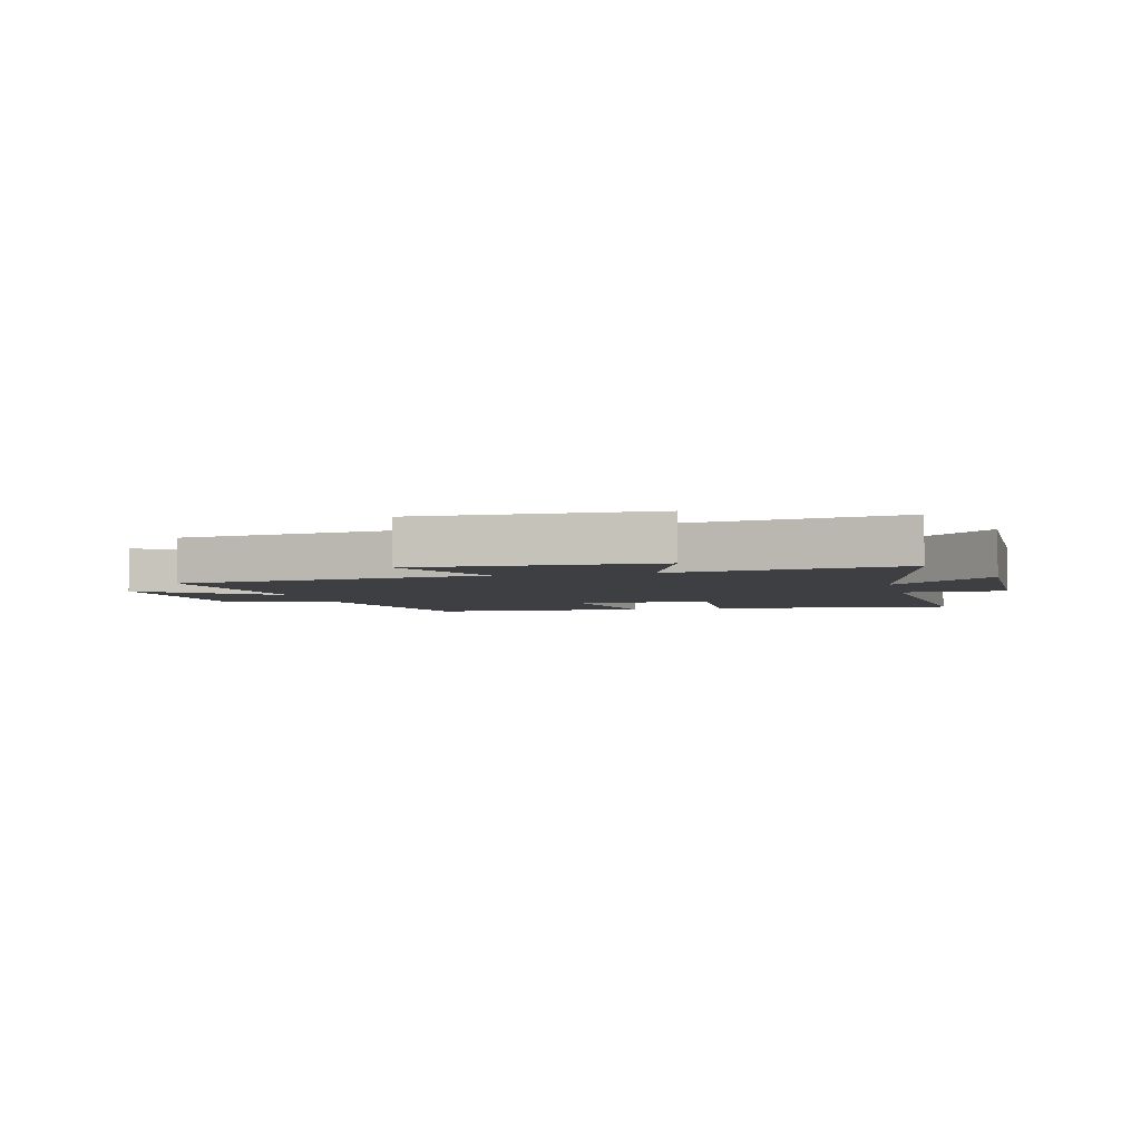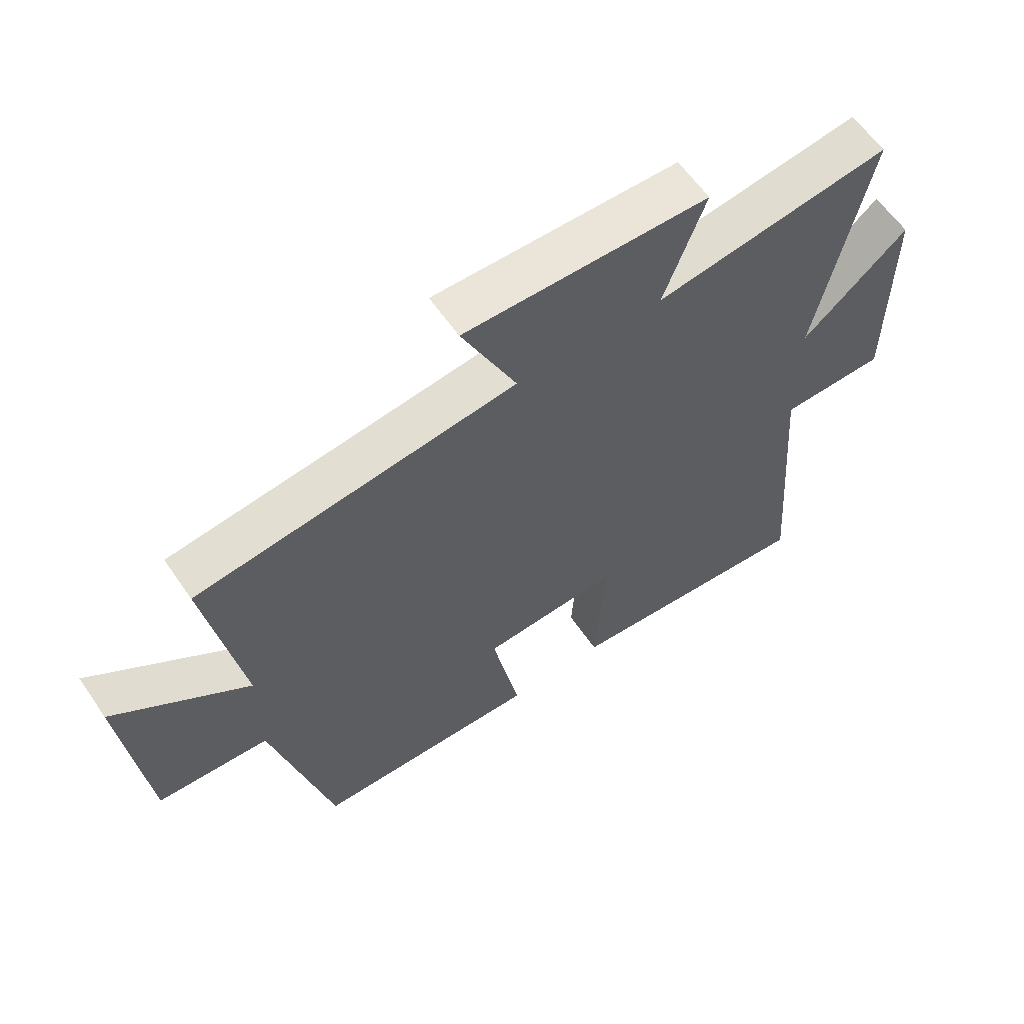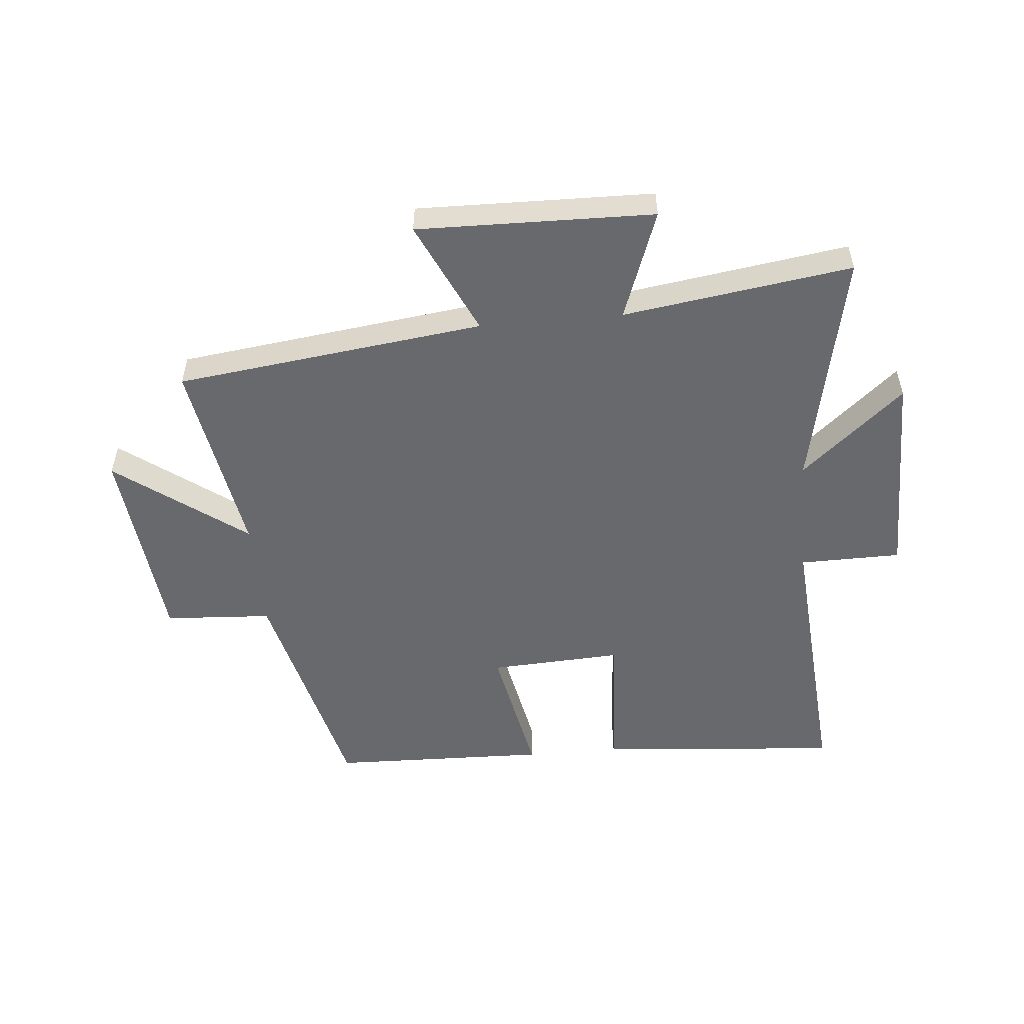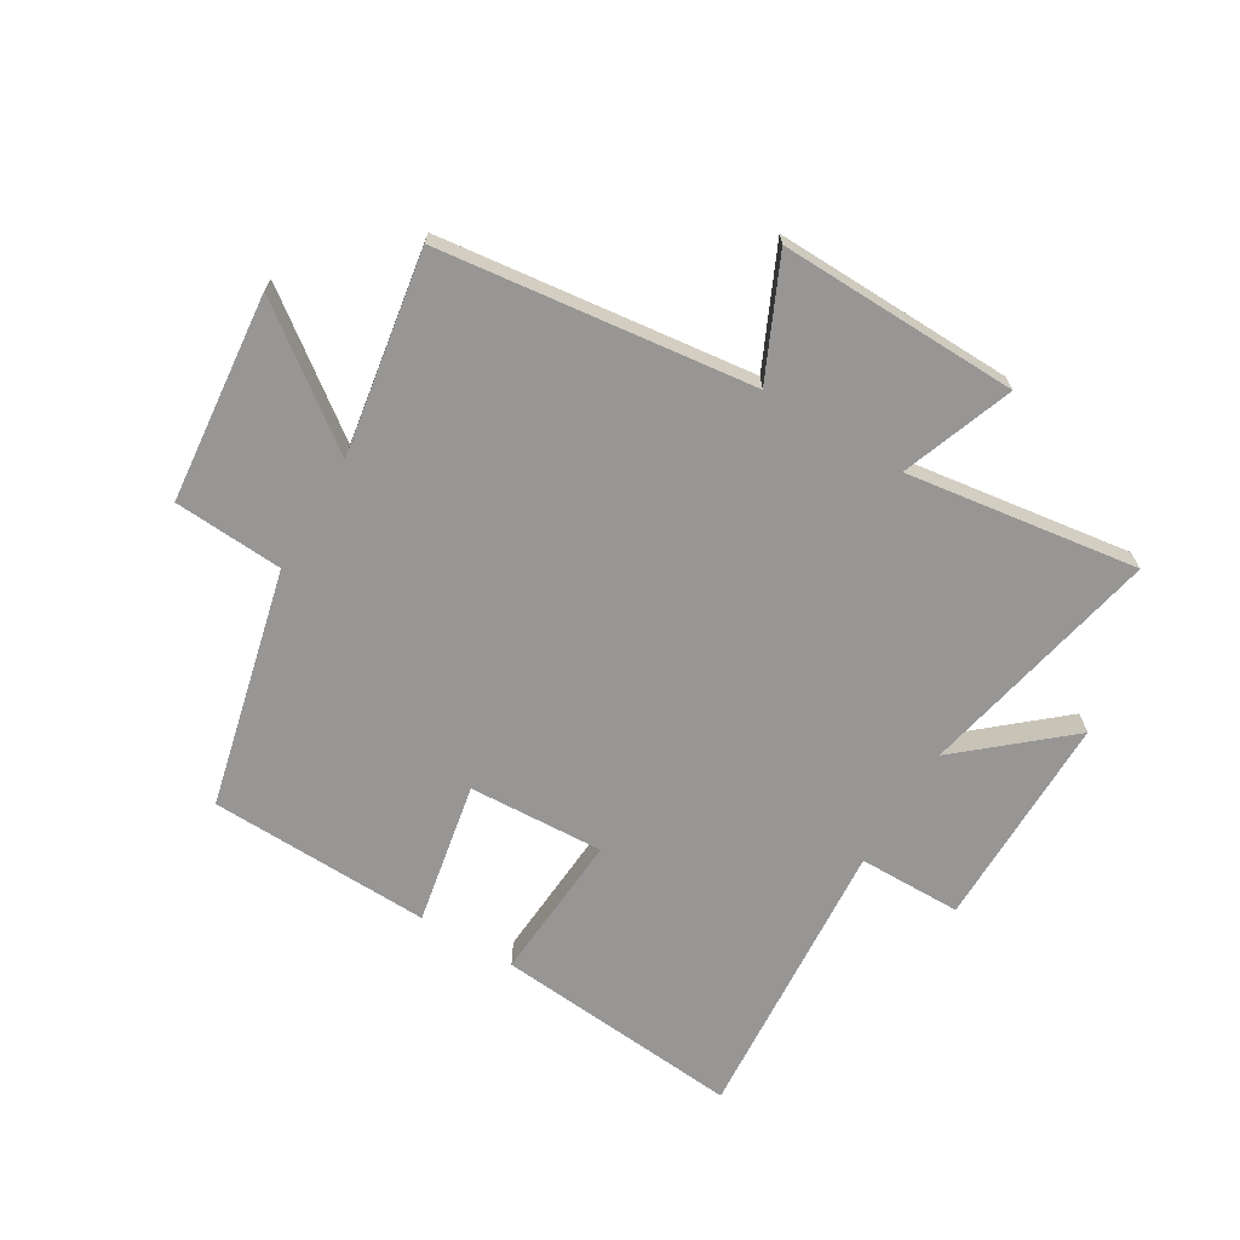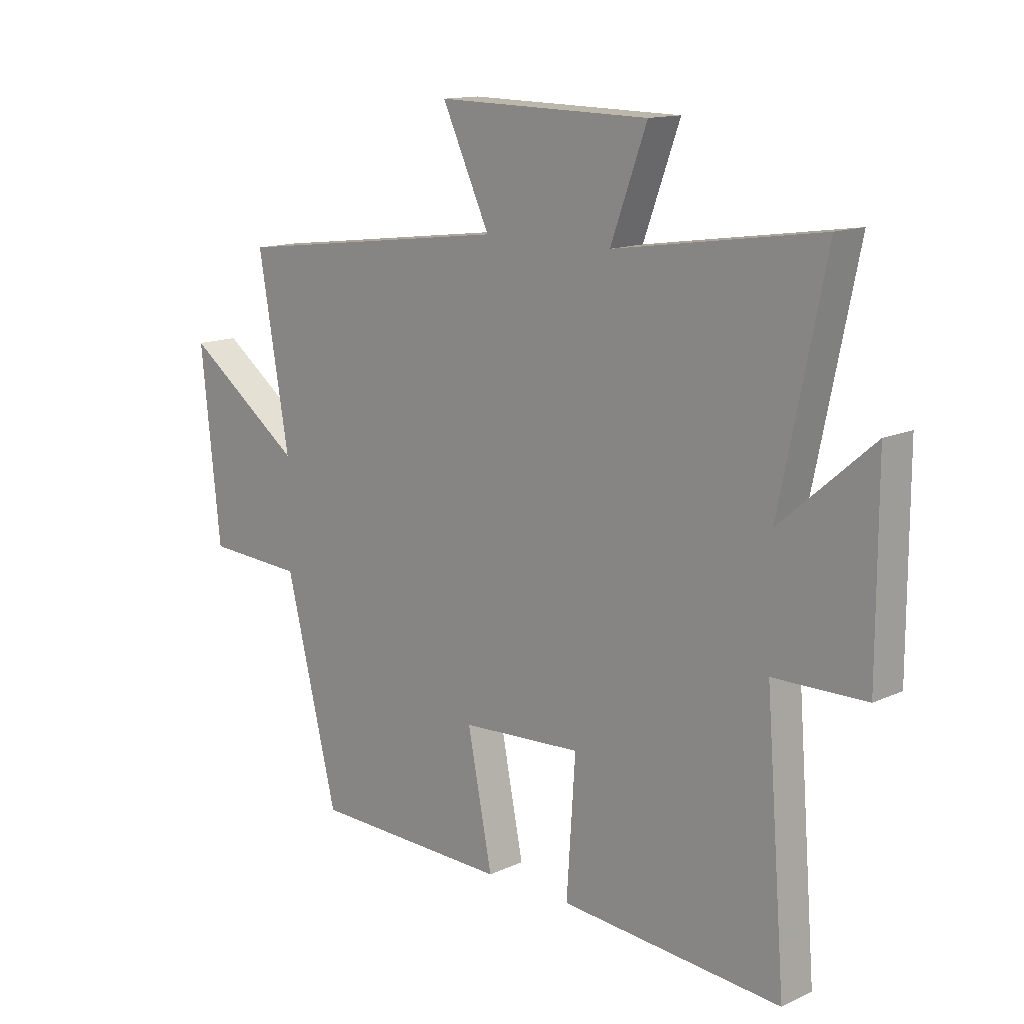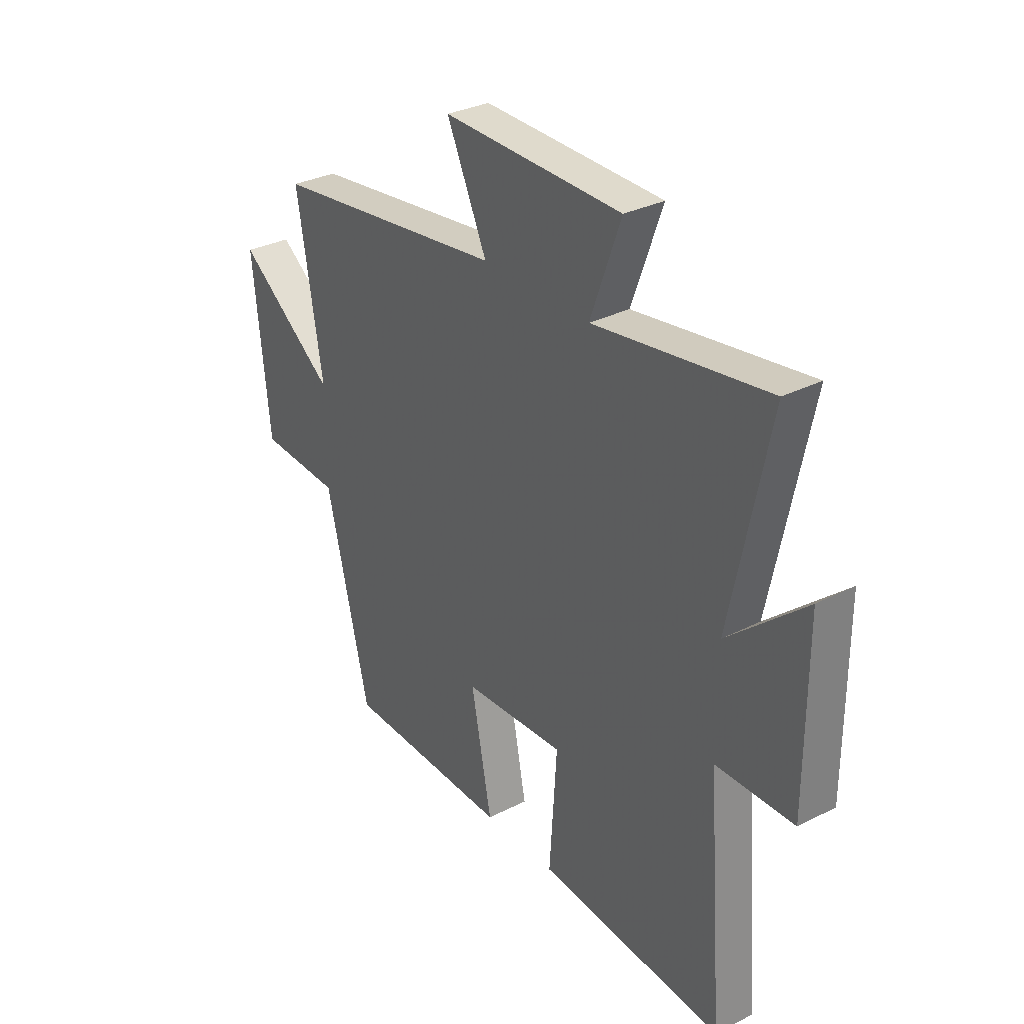
<metadata>
{"format":"obj","ext":"obj","renderer":"f3d","projection":"perspective","resolution":1024,"background":"white","views":[{"elev":-3.9,"azim":13.4,"up":"+Y"},{"elev":60.7,"azim":-34.4,"up":"+Z"},{"elev":-52.7,"azim":5.2,"up":"+Y"},{"elev":-68.0,"azim":-31.1,"up":"+Y"},{"elev":13.6,"azim":44.1,"up":"+Z"},{"elev":31.4,"azim":54.0,"up":"+Z"}]}
</metadata>
<code>
v 0.537 0.07 -0.535
v 0.126 0.07 -0.5
v 0.142 0.07 -0.253
v -0.082 0.07 -0.265
v -0.036 0.07 -0.5
v -0.404 0.07 -0.49
v -0.5 0.07 -0.097
v -0.681 0.07 -0.086
v -0.717 0.07 0.26
v -0.5 0.07 0.099
v -0.557 0.07 0.435
v -0.039 0.07 0.5
v -0.128 0.07 0.692
v 0.268 0.07 0.684
v 0.201 0.07 0.5
v 0.584 0.07 0.556
v 0.5 0.07 0.151
v 0.671 0.07 0.299
v 0.671 0.07 -0.057
v 0.5 0.07 -0.059
v 0.537 0 -0.535
v 0.126 0 -0.5
v 0.142 0 -0.253
v -0.082 0 -0.265
v -0.036 0 -0.5
v -0.404 0 -0.49
v -0.5 0 -0.097
v -0.681 0 -0.086
v -0.717 0 0.26
v -0.5 0 0.099
v -0.557 0 0.435
v -0.039 0 0.5
v -0.128 0 0.692
v 0.268 0 0.684
v 0.201 0 0.5
v 0.584 0 0.556
v 0.5 0 0.151
v 0.671 0 0.299
v 0.671 0 -0.057
v 0.5 0 -0.059
f 17 18 19 20
f 15 16 17
f 15 17 20
f 12 13 14 15
f 10 11 12 15
f 10 15 20
f 7 8 9 10
f 4 5 6 7
f 3 4 7 10
f 20 1 2 3
f 3 10 20
f 40 39 38 37
f 37 36 35
f 40 37 35
f 35 34 33 32
f 35 32 31 30
f 40 35 30
f 30 29 28 27
f 27 26 25 24
f 30 27 24 23
f 23 22 21 40
f 40 30 23
f 1 21 22 2
f 2 22 23 3
f 3 23 24 4
f 4 24 25 5
f 5 25 26 6
f 6 26 27 7
f 7 27 28 8
f 8 28 29 9
f 9 29 30 10
f 10 30 31 11
f 11 31 32 12
f 12 32 33 13
f 13 33 34 14
f 14 34 35 15
f 15 35 36 16
f 16 36 37 17
f 17 37 38 18
f 18 38 39 19
f 19 39 40 20
f 20 40 21 1

</code>
